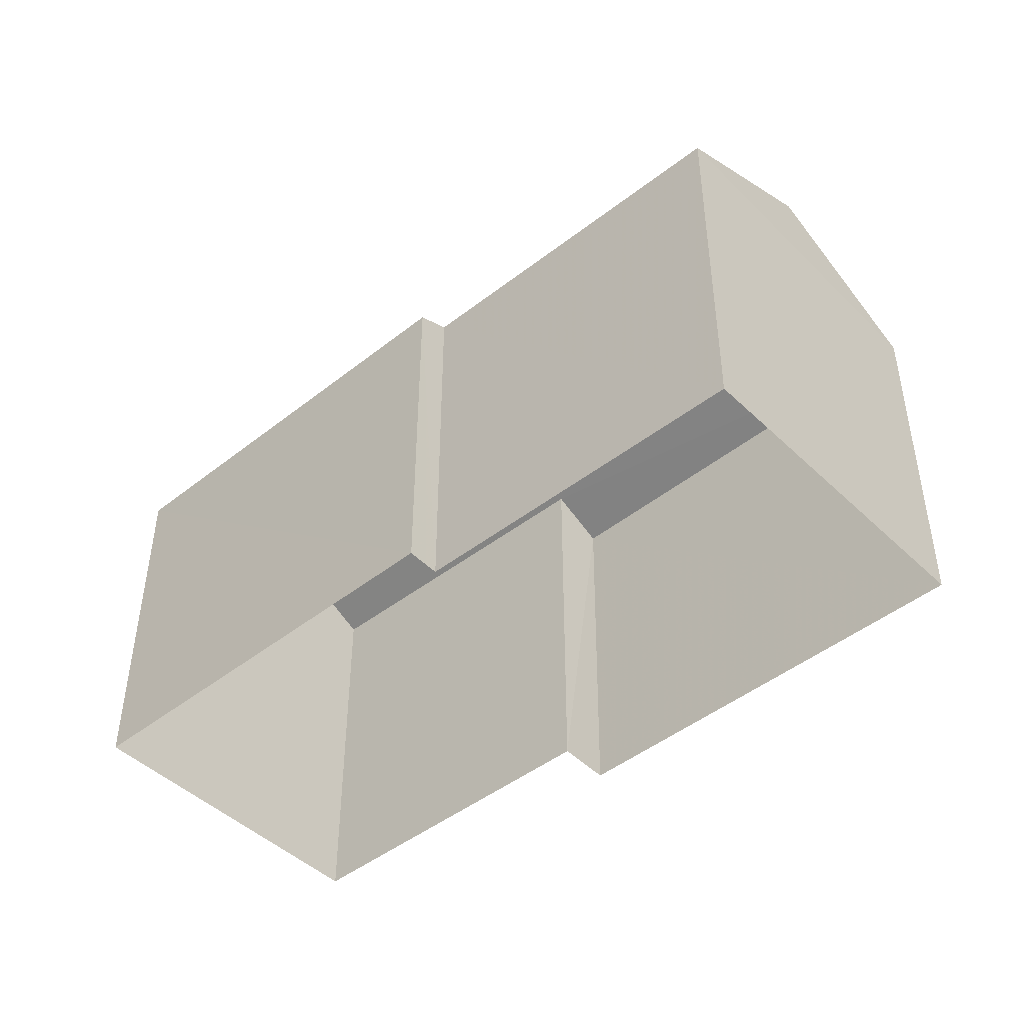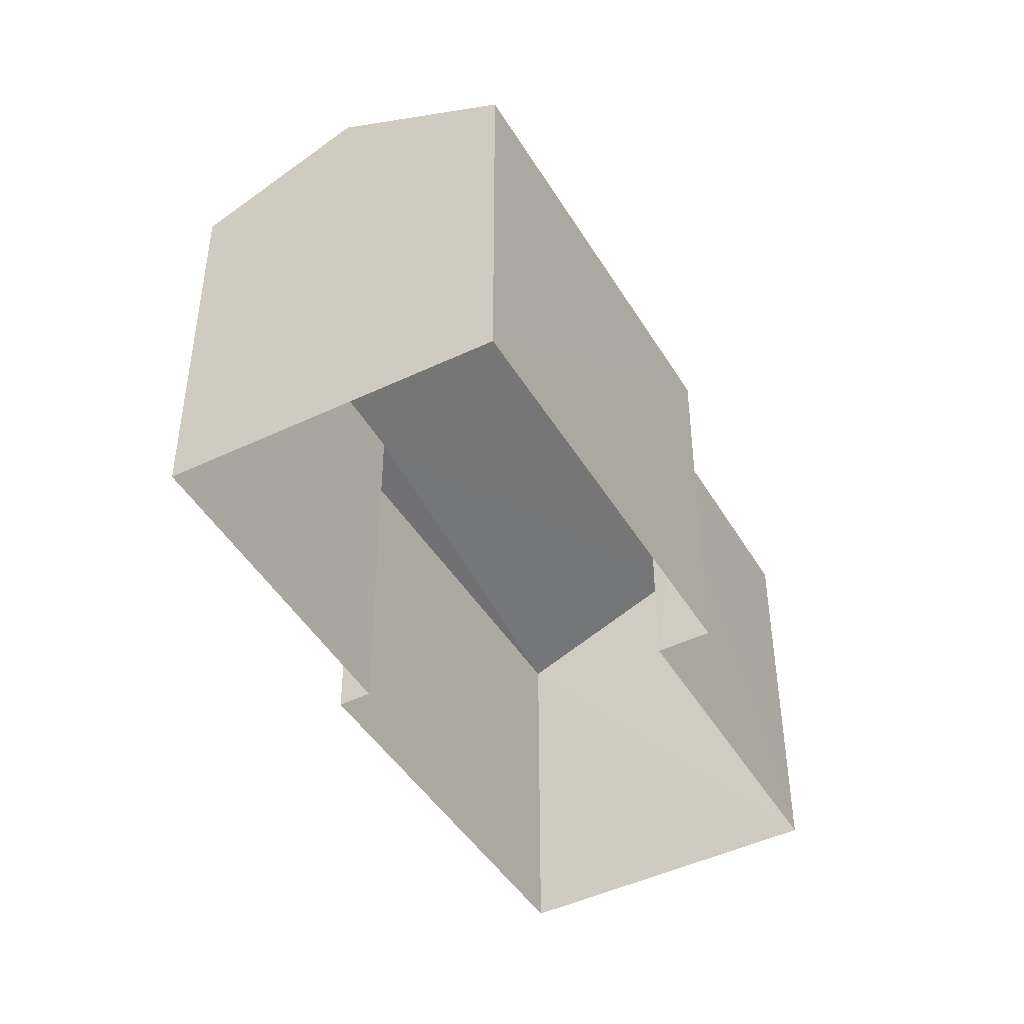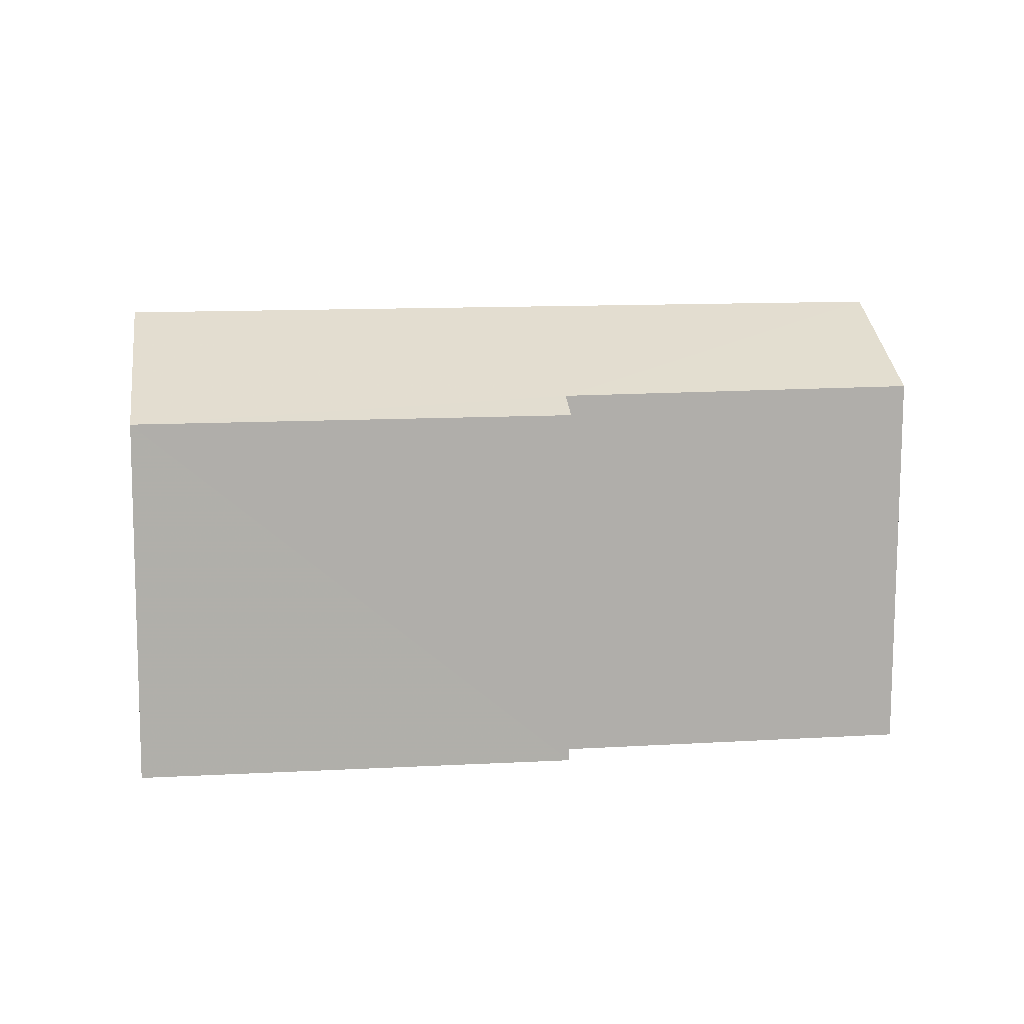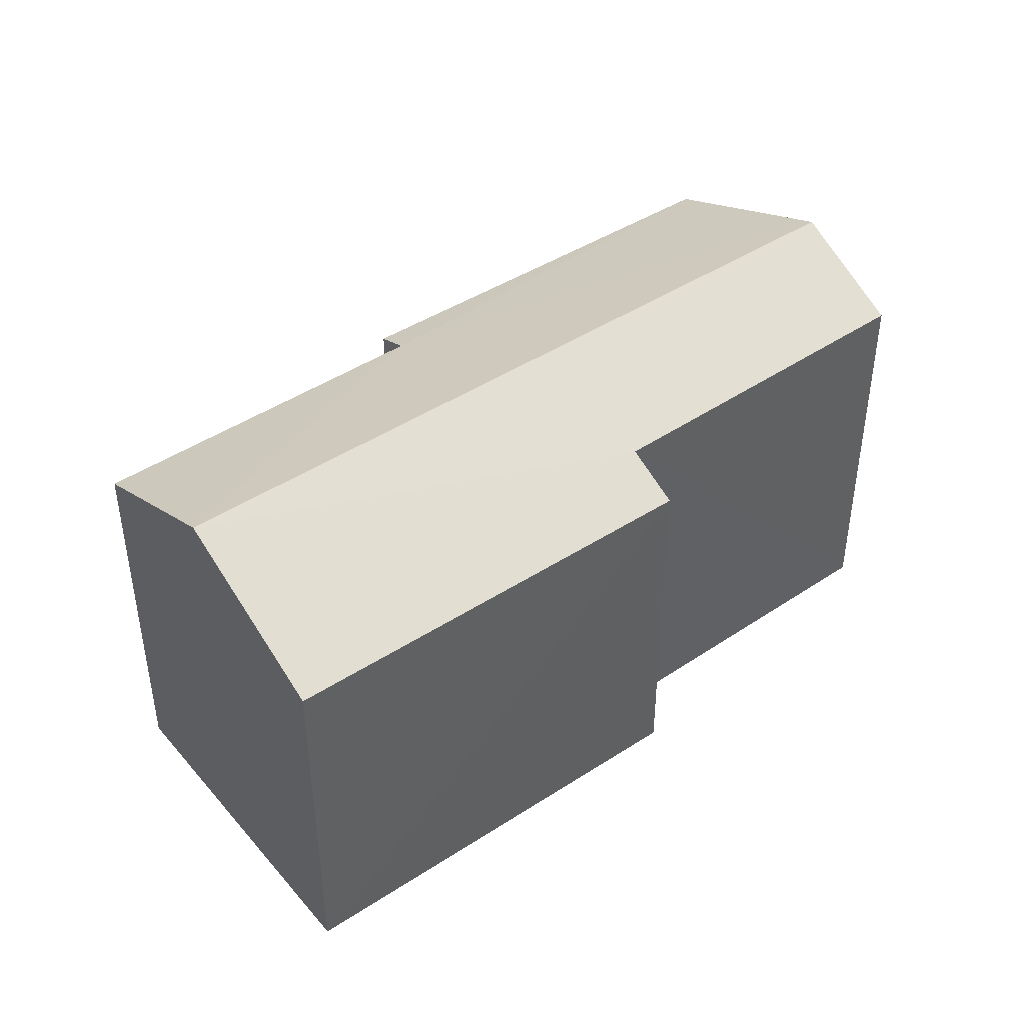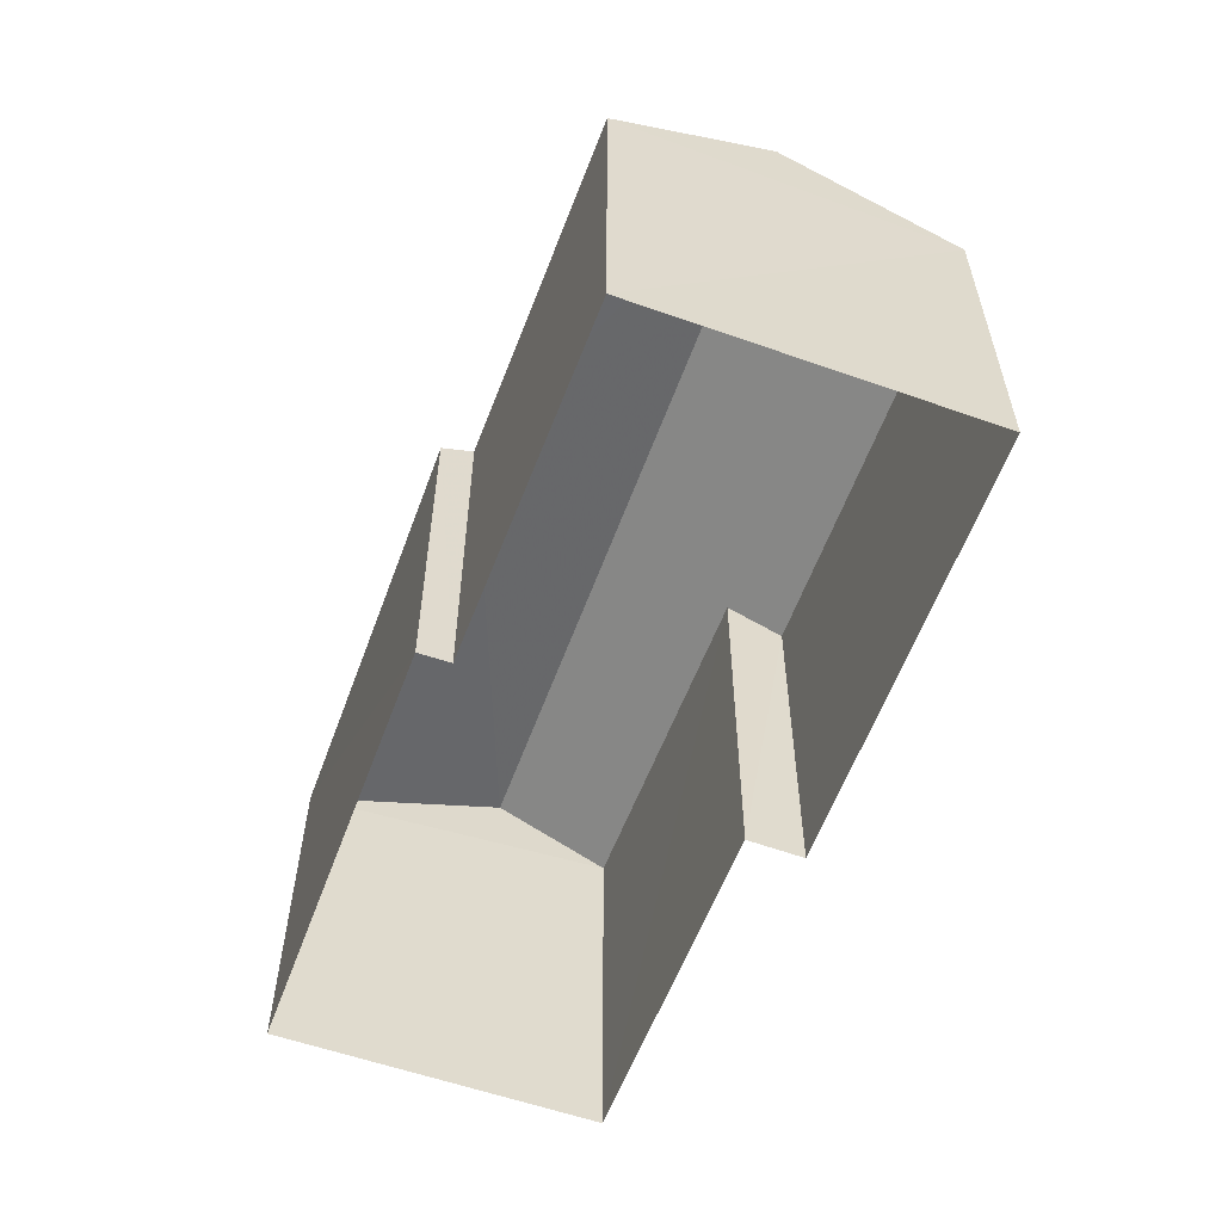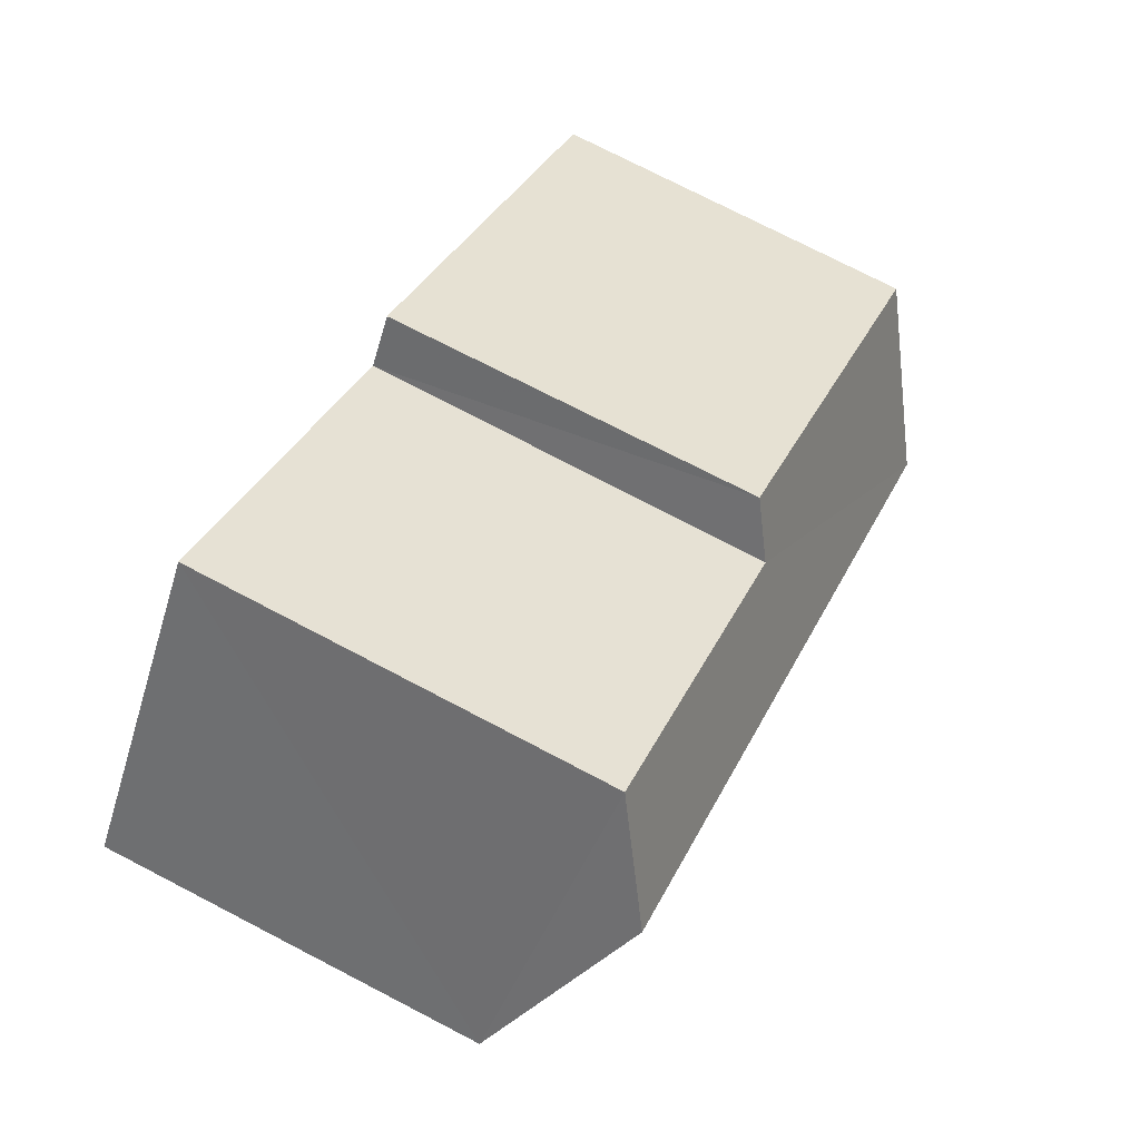
<metadata>
{"format":"obj","ext":"obj","renderer":"f3d","projection":"perspective","resolution":1024,"background":"white","views":[{"elev":-46.0,"azim":4.6,"up":"+Z"},{"elev":-44.9,"azim":81.4,"up":"+Z"},{"elev":12.7,"azim":-45.0,"up":"+Z"},{"elev":44.1,"azim":105.0,"up":"+Z"},{"elev":-58.8,"azim":32.2,"up":"+Z"},{"elev":73.3,"azim":-62.2,"up":"+Y"}]}
</metadata>
<code>
v -3.178e+05 4.329e+04 28.09
v -3.178e+05 4.329e+04 28.1
v -3.178e+05 4.329e+04 28.09
v -3.178e+05 4.33e+04 28.1
v -3.178e+05 4.329e+04 28.09
v -3.178e+05 4.329e+04 28.08
v -3.178e+05 4.329e+04 28.09
v -3.178e+05 4.329e+04 28.09
v -3.178e+05 4.33e+04 33.31
v -3.178e+05 4.33e+04 34.05
v -3.178e+05 4.329e+04 33.27
v -3.178e+05 4.329e+04 34.04
v -3.178e+05 4.329e+04 32.92
v -3.178e+05 4.329e+04 32.93
v -3.178e+05 4.329e+04 33.14
v -3.178e+05 4.329e+04 33.11
v -3.178e+05 4.329e+04 32.93
v -3.178e+05 4.329e+04 32.92
f 1 2 3
f 2 4 5
f 6 3 7
f 7 5 8
f 3 2 5
f 3 5 7
f 9 10 11
f 10 12 11
f 11 13 14
f 11 12 13
f 15 12 16
f 12 10 16
f 16 17 18
f 16 10 17
f 14 13 7
f 8 14 7
f 11 5 4
f 9 11 4
f 15 6 13
f 15 13 12
f 6 7 13
f 18 1 3
f 16 18 3
f 14 8 5
f 11 14 5
f 16 3 6
f 15 16 6
f 1 17 2
f 1 18 17
f 9 4 17
f 9 17 10
f 4 2 17

</code>
